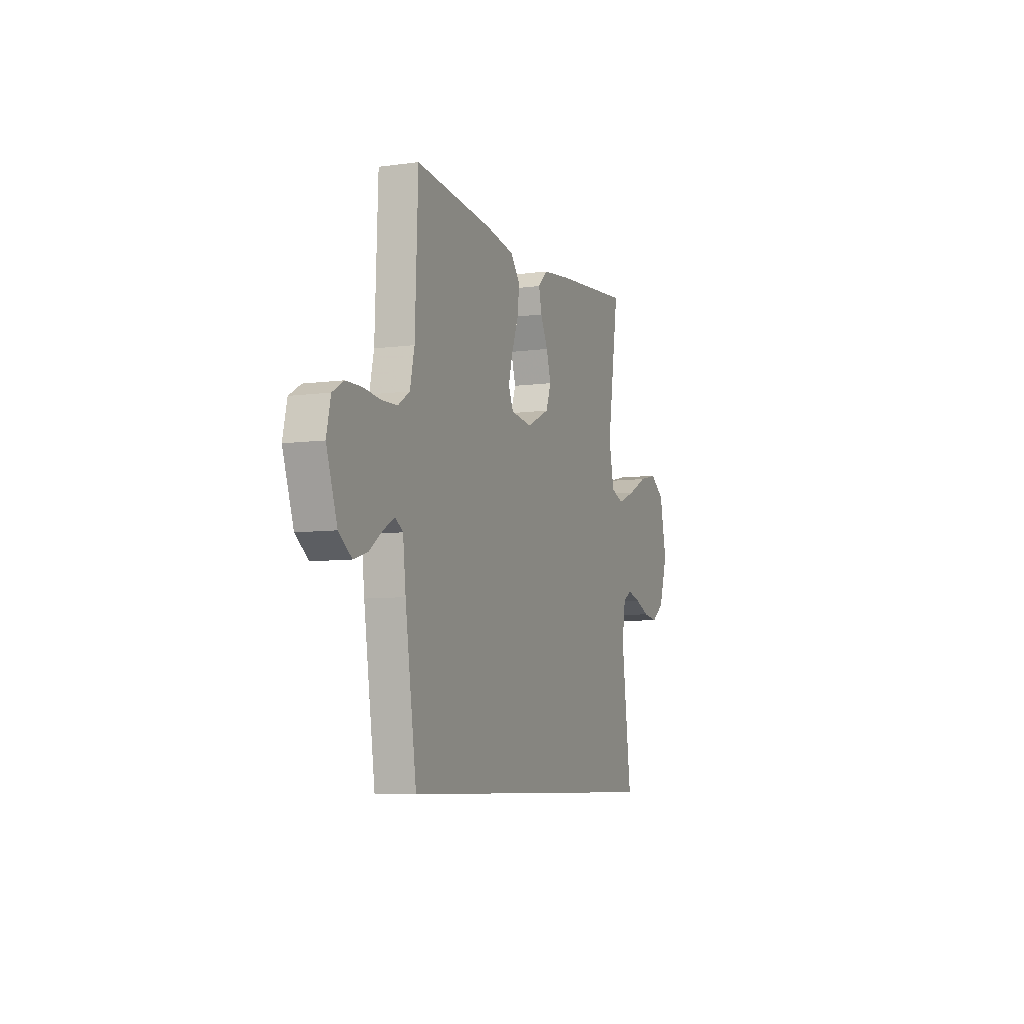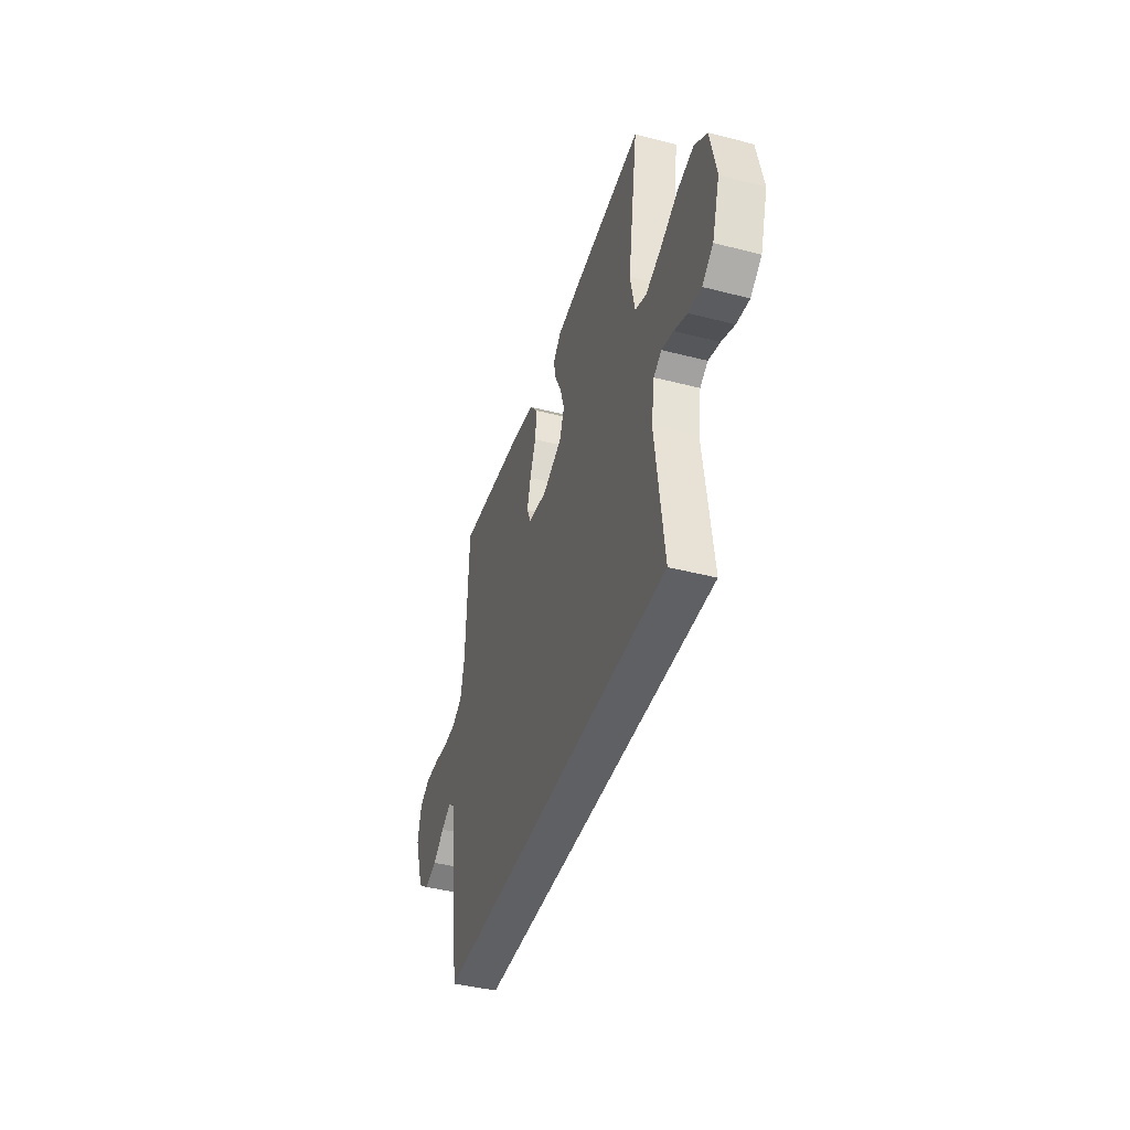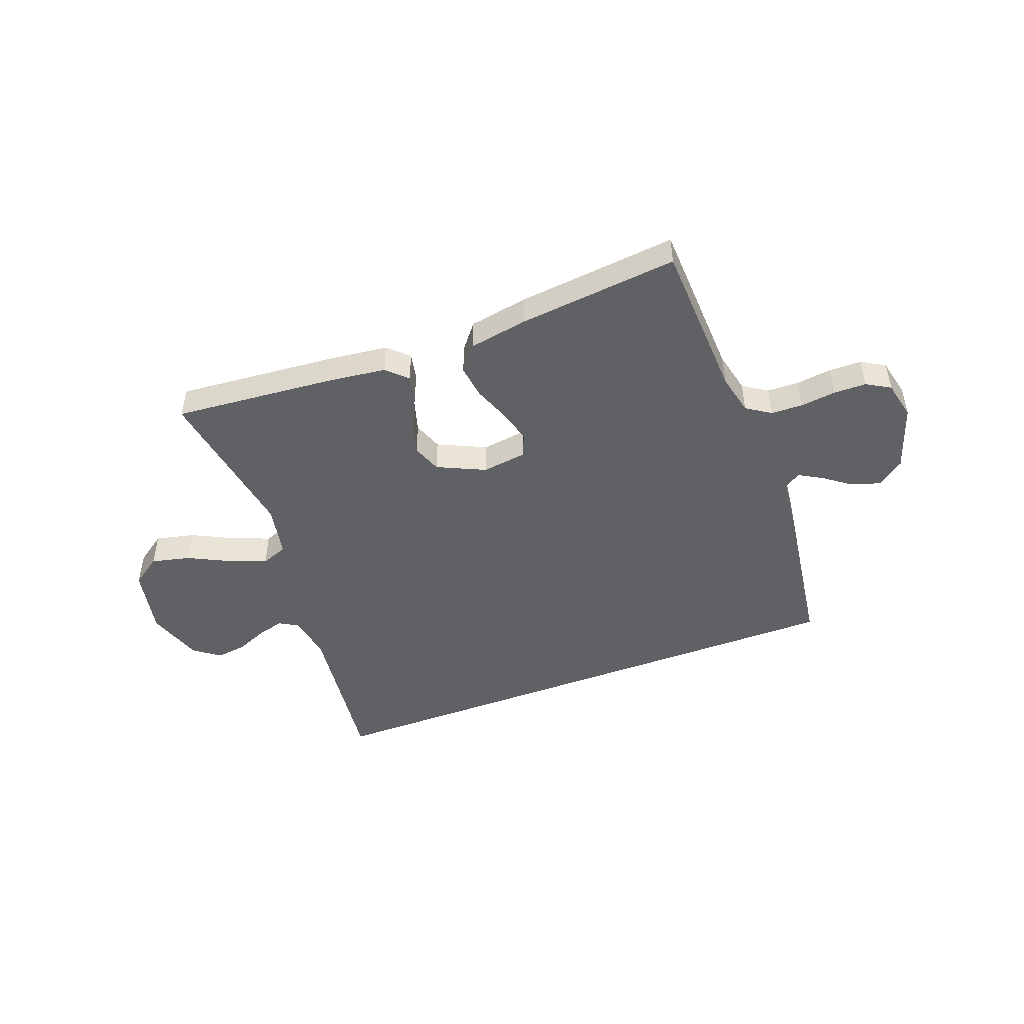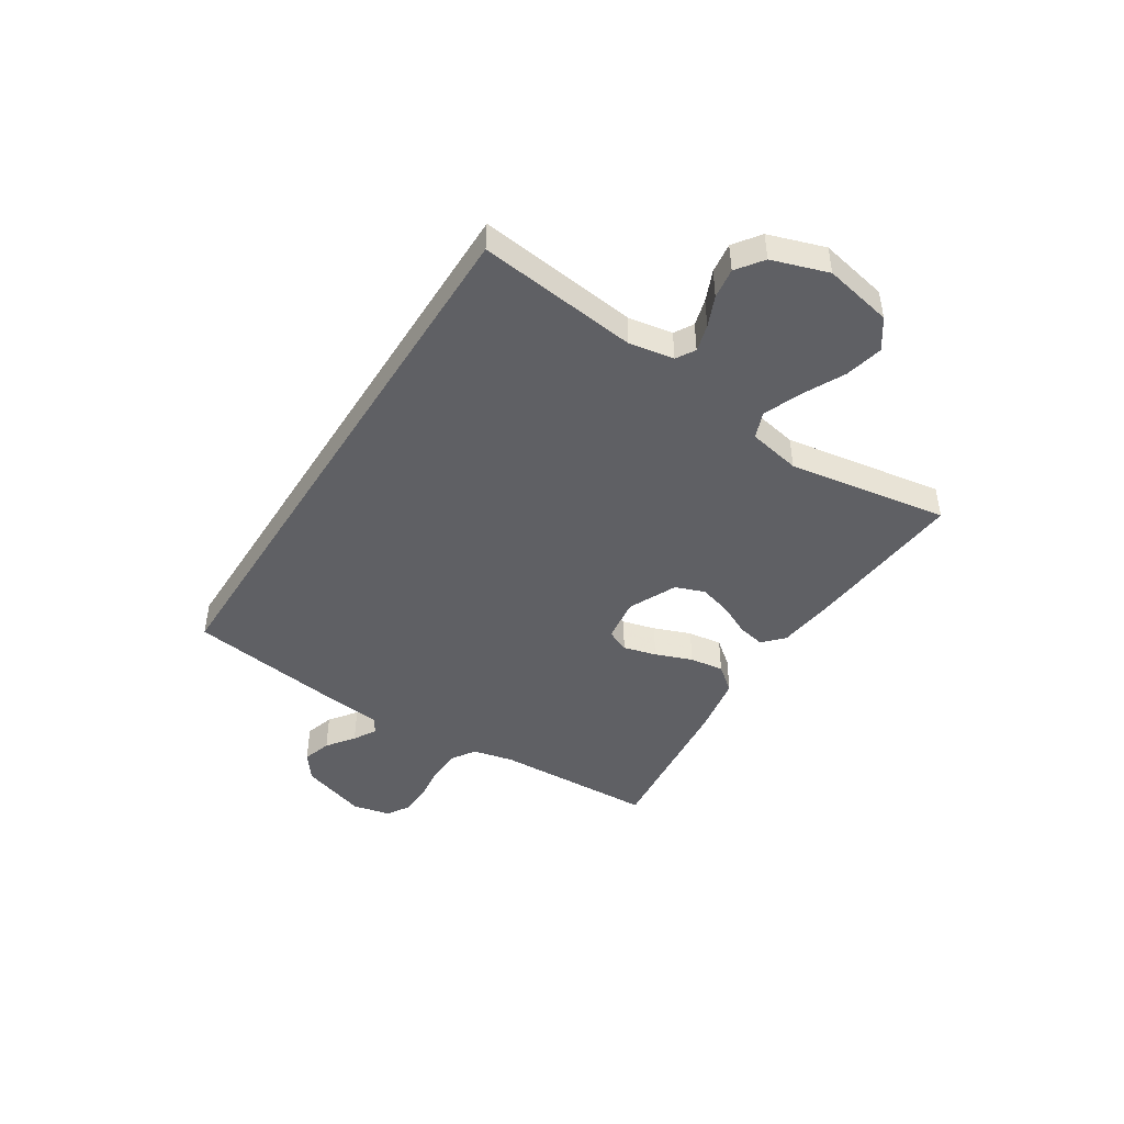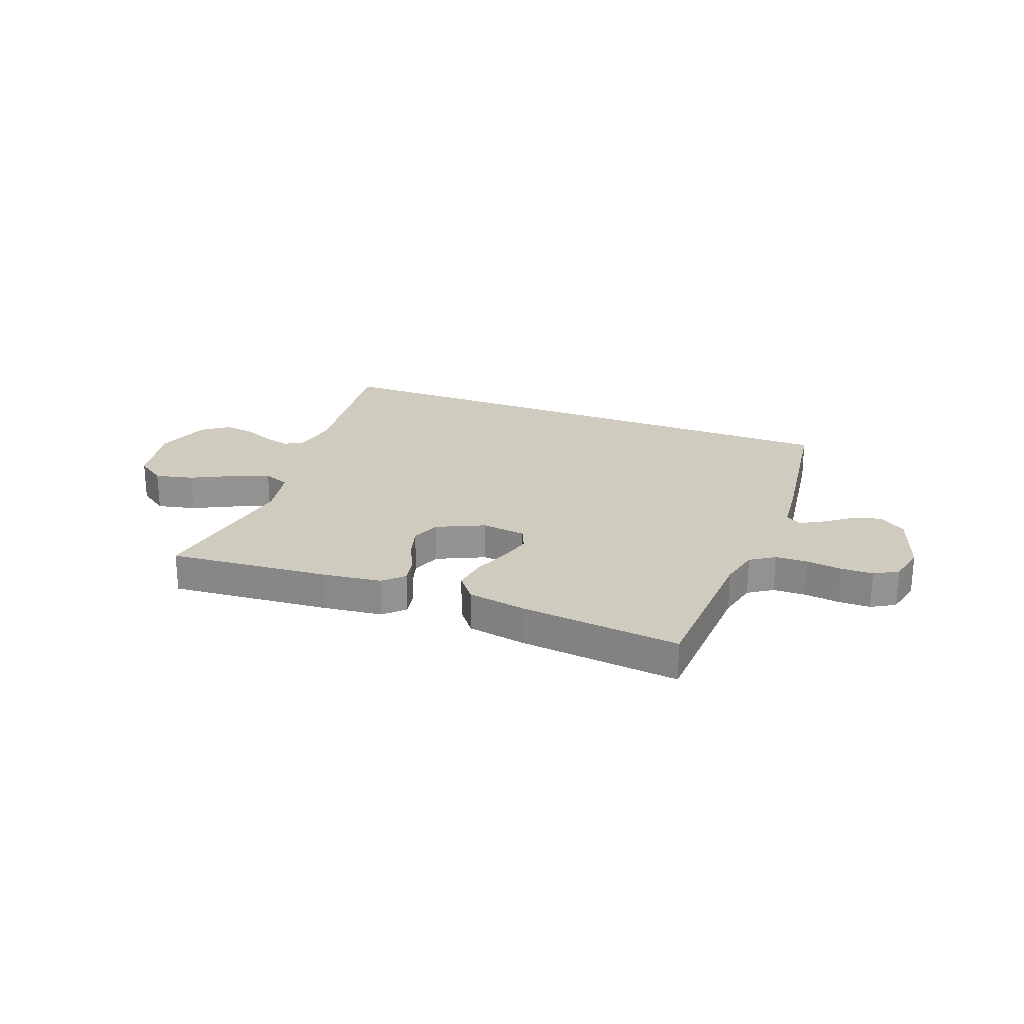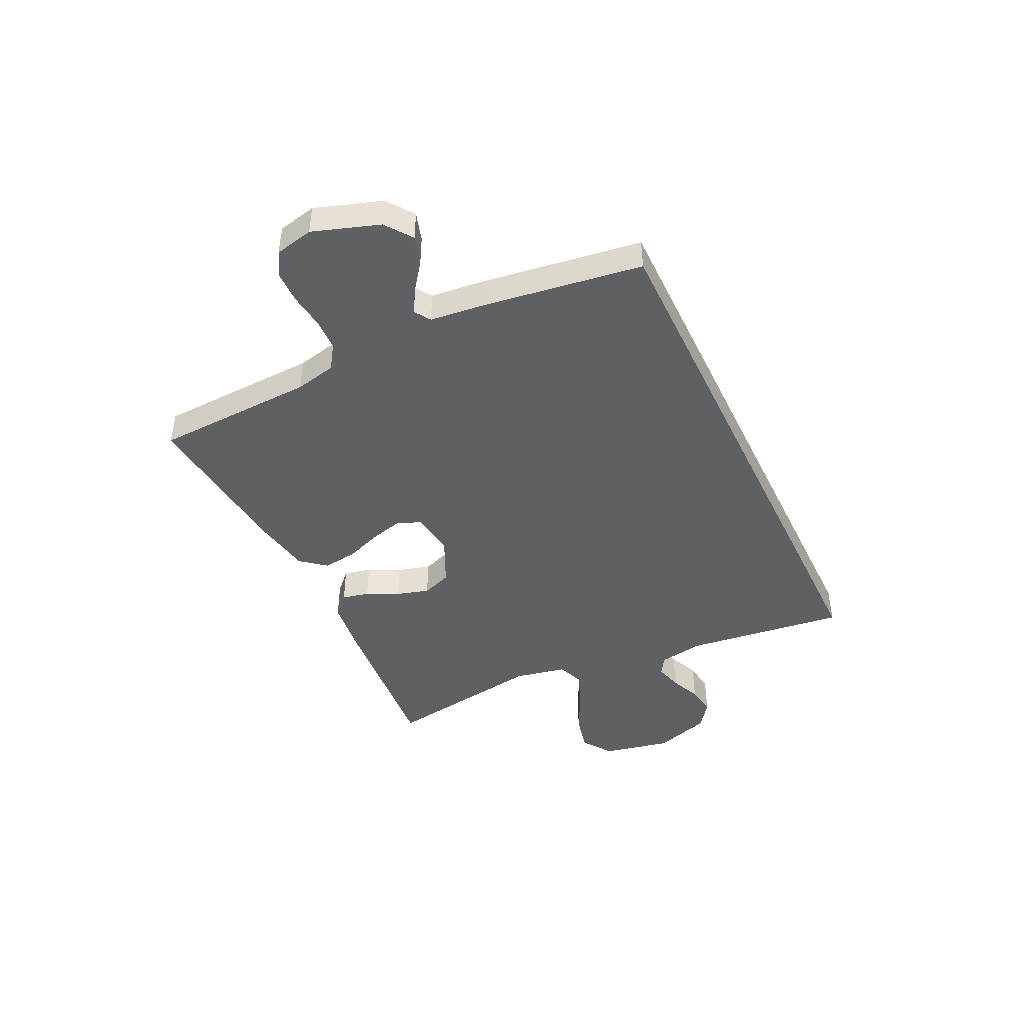
<metadata>
{"format":"obj","ext":"obj","renderer":"f3d","projection":"perspective","resolution":1024,"background":"white","views":[{"elev":-7.5,"azim":111.2,"up":"+Z"},{"elev":-42.1,"azim":-107.2,"up":"+Z"},{"elev":-47.6,"azim":20.9,"up":"+Y"},{"elev":-45.1,"azim":-122.2,"up":"+Y"},{"elev":23.7,"azim":21.1,"up":"+Y"},{"elev":-44.3,"azim":115.7,"up":"+Y"}]}
</metadata>
<code>
v 0.5 0.07 0.5
v 0.511 0.07 0.2
v 0.528 0.07 0.123
v 0.573 0.07 0.093
v 0.633 0.07 0.091
v 0.699 0.07 0.099
v 0.76 0.07 0.098
v 0.804 0.07 0.072
v 0.82 0.07 0
v 0.778 0.07 -0.124
v 0.728 0.07 -0.161
v 0.674 0.07 -0.144
v 0.623 0.07 -0.106
v 0.58 0.07 -0.081
v 0.55 0.07 -0.101
v 0.539 0.07 -0.2
v 0.495 0.07 -0.5
v -0.567 0.07 -0.5
v -0.529 0.07 -0.2
v -0.543 0.07 -0.116
v -0.578 0.07 -0.095
v -0.629 0.07 -0.109
v -0.686 0.07 -0.133
v -0.743 0.07 -0.141
v -0.792 0.07 -0.105
v -0.826 0.07 0
v -0.799 0.07 0.128
v -0.743 0.07 0.167
v -0.671 0.07 0.15
v -0.594 0.07 0.111
v -0.524 0.07 0.083
v -0.474 0.07 0.102
v -0.454 0.07 0.2
v -0.5 0.07 0.5
v -0.2 0.07 0.473
v -0.088 0.07 0.459
v -0.051 0.07 0.423
v -0.062 0.07 0.372
v -0.091 0.07 0.313
v -0.109 0.07 0.252
v -0.089 0.07 0.197
v 0 0.07 0.155
v 0.083 0.07 0.166
v 0.102 0.07 0.209
v 0.086 0.07 0.271
v 0.06 0.07 0.34
v 0.052 0.07 0.404
v 0.09 0.07 0.451
v 0.2 0.07 0.47
v 0.5 0 0.5
v 0.511 0 0.2
v 0.528 0 0.123
v 0.573 0 0.093
v 0.633 0 0.091
v 0.699 0 0.099
v 0.76 0 0.098
v 0.804 0 0.072
v 0.82 0 0
v 0.778 0 -0.124
v 0.728 0 -0.161
v 0.674 0 -0.144
v 0.623 0 -0.106
v 0.58 0 -0.081
v 0.55 0 -0.101
v 0.539 0 -0.2
v 0.495 0 -0.5
v -0.567 0 -0.5
v -0.529 0 -0.2
v -0.543 0 -0.116
v -0.578 0 -0.095
v -0.629 0 -0.109
v -0.686 0 -0.133
v -0.743 0 -0.141
v -0.792 0 -0.105
v -0.826 0 0
v -0.799 0 0.128
v -0.743 0 0.167
v -0.671 0 0.15
v -0.594 0 0.111
v -0.524 0 0.083
v -0.474 0 0.102
v -0.454 0 0.2
v -0.5 0 0.5
v -0.2 0 0.473
v -0.088 0 0.459
v -0.051 0 0.423
v -0.062 0 0.372
v -0.091 0 0.313
v -0.109 0 0.252
v -0.089 0 0.197
v 0 0 0.155
v 0.083 0 0.166
v 0.102 0 0.209
v 0.086 0 0.271
v 0.06 0 0.34
v 0.052 0 0.404
v 0.09 0 0.451
v 0.2 0 0.47
f 49 1 2
f 48 49 2
f 47 48 2
f 46 47 2
f 45 46 2
f 44 45 2 3
f 43 44 3 4
f 42 43 4
f 37 38 39
f 36 37 39
f 35 36 39
f 34 35 39
f 33 34 39
f 32 33 39 40
f 28 29 30
f 27 28 30
f 26 27 30
f 25 26 30
f 24 25 30
f 23 24 30
f 22 23 30
f 21 22 30 31
f 20 21 31 32
f 17 18 19
f 16 17 19
f 15 16 19
f 19 20 32
f 15 19 32
f 14 15 32
f 11 12 13
f 10 11 13
f 9 10 13
f 8 9 13
f 7 8 13
f 6 7 13
f 5 6 13
f 4 5 13 14
f 42 4 14 32
f 32 40 41
f 32 41 42
f 51 50 98
f 51 98 97
f 51 97 96
f 51 96 95
f 51 95 94
f 52 51 94 93
f 53 52 93 92
f 53 92 91
f 88 87 86
f 88 86 85
f 88 85 84
f 88 84 83
f 88 83 82
f 89 88 82 81
f 79 78 77
f 79 77 76
f 79 76 75
f 79 75 74
f 79 74 73
f 79 73 72
f 79 72 71
f 80 79 71 70
f 81 80 70 69
f 68 67 66
f 68 66 65
f 68 65 64
f 81 69 68
f 81 68 64
f 81 64 63
f 62 61 60
f 62 60 59
f 62 59 58
f 62 58 57
f 62 57 56
f 62 56 55
f 62 55 54
f 63 62 54 53
f 81 63 53 91
f 90 89 81
f 91 90 81
f 1 50 51 2
f 2 51 52 3
f 3 52 53 4
f 4 53 54 5
f 5 54 55 6
f 6 55 56 7
f 7 56 57 8
f 8 57 58 9
f 9 58 59 10
f 10 59 60 11
f 11 60 61 12
f 12 61 62 13
f 13 62 63 14
f 14 63 64 15
f 15 64 65 16
f 16 65 66 17
f 17 66 67 18
f 18 67 68 19
f 19 68 69 20
f 20 69 70 21
f 21 70 71 22
f 22 71 72 23
f 23 72 73 24
f 24 73 74 25
f 25 74 75 26
f 26 75 76 27
f 27 76 77 28
f 28 77 78 29
f 29 78 79 30
f 30 79 80 31
f 31 80 81 32
f 32 81 82 33
f 33 82 83 34
f 34 83 84 35
f 35 84 85 36
f 36 85 86 37
f 37 86 87 38
f 38 87 88 39
f 39 88 89 40
f 40 89 90 41
f 41 90 91 42
f 42 91 92 43
f 43 92 93 44
f 44 93 94 45
f 45 94 95 46
f 46 95 96 47
f 47 96 97 48
f 48 97 98 49
f 49 98 50 1

</code>
